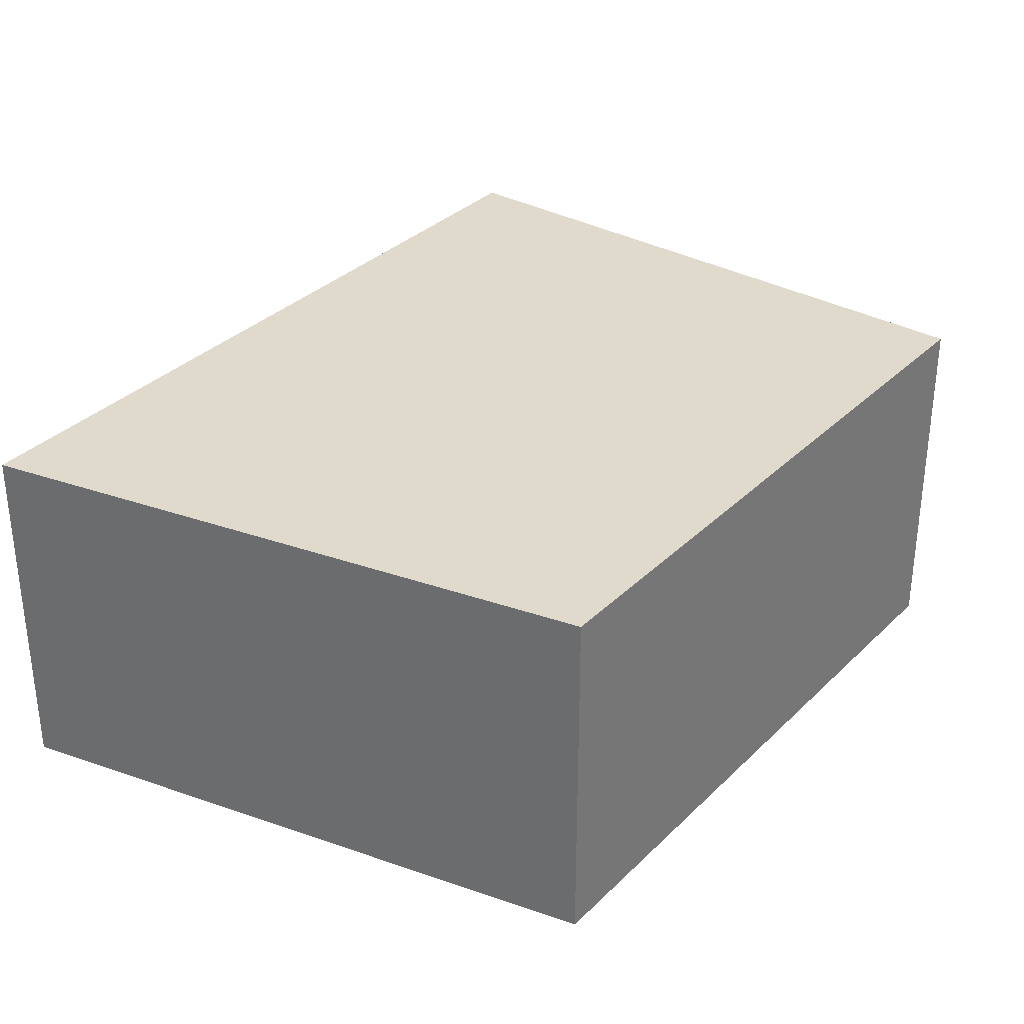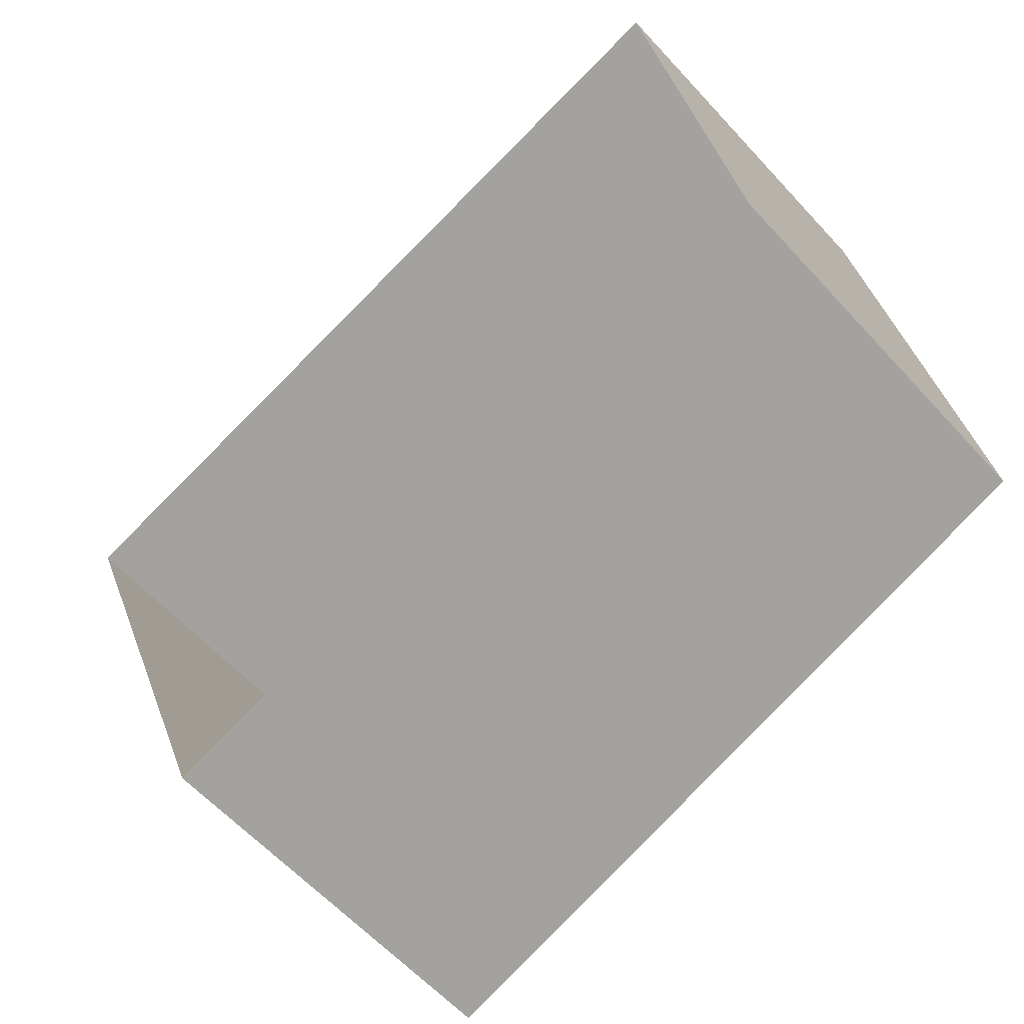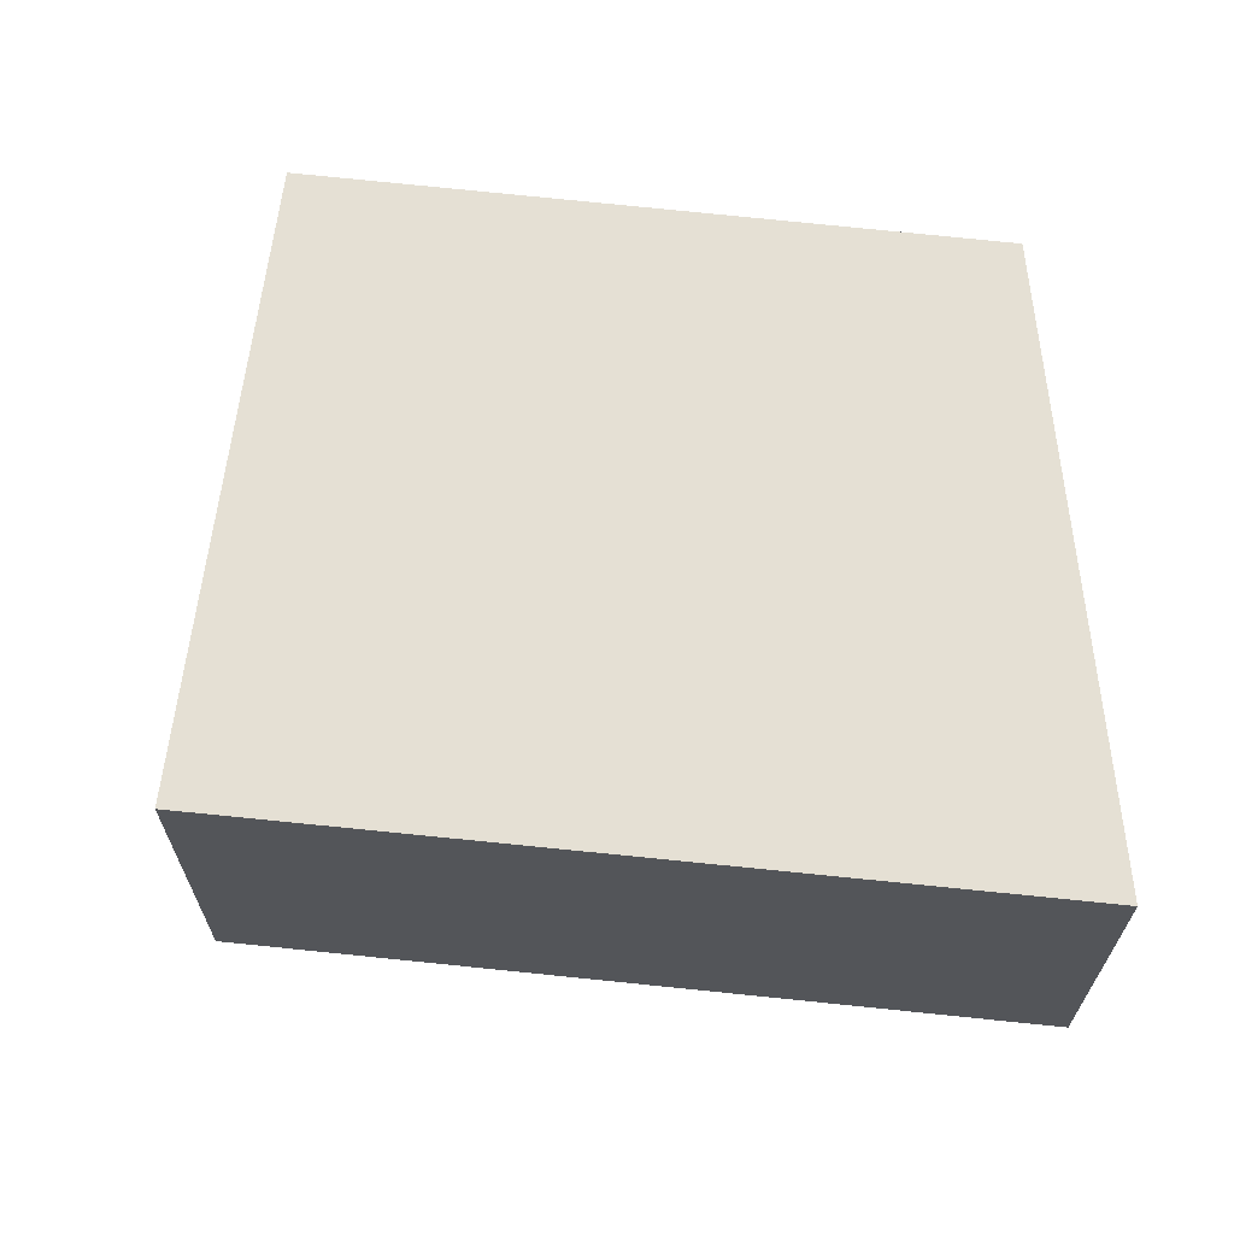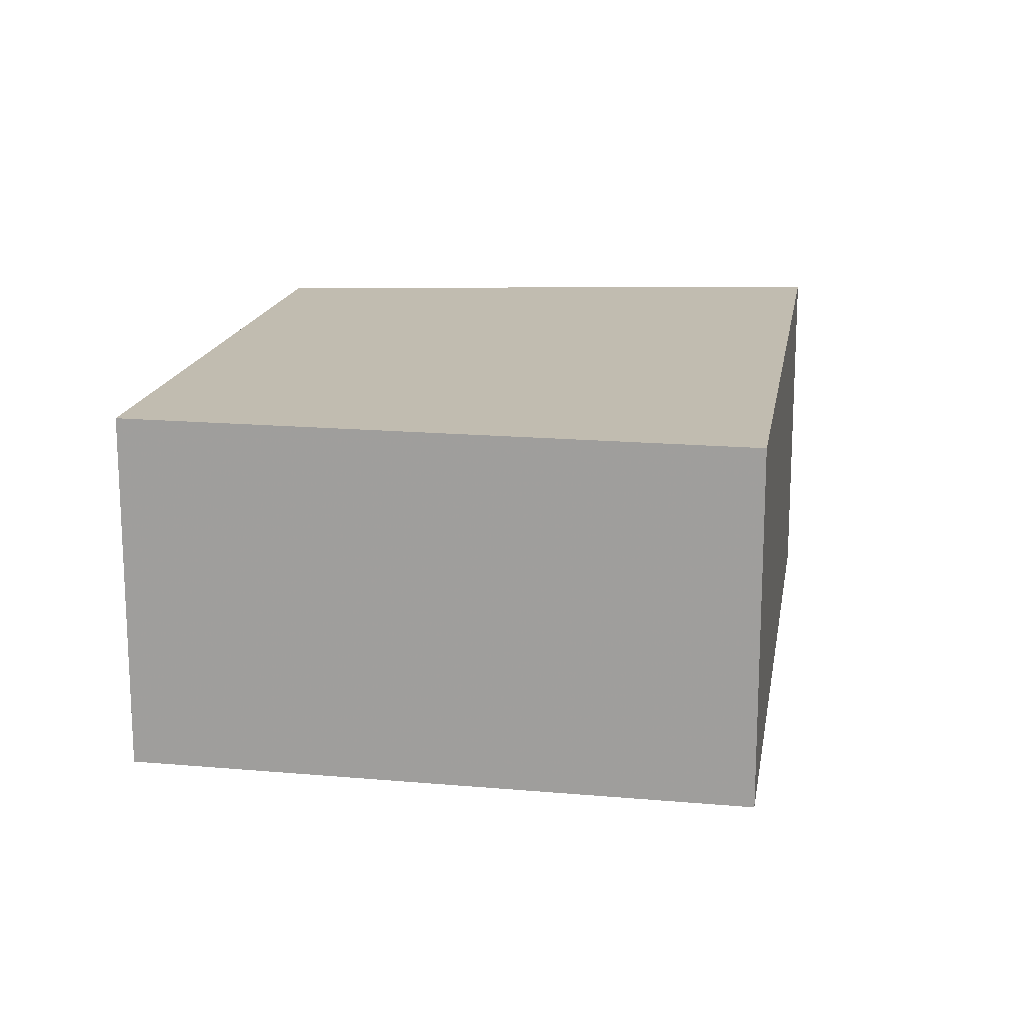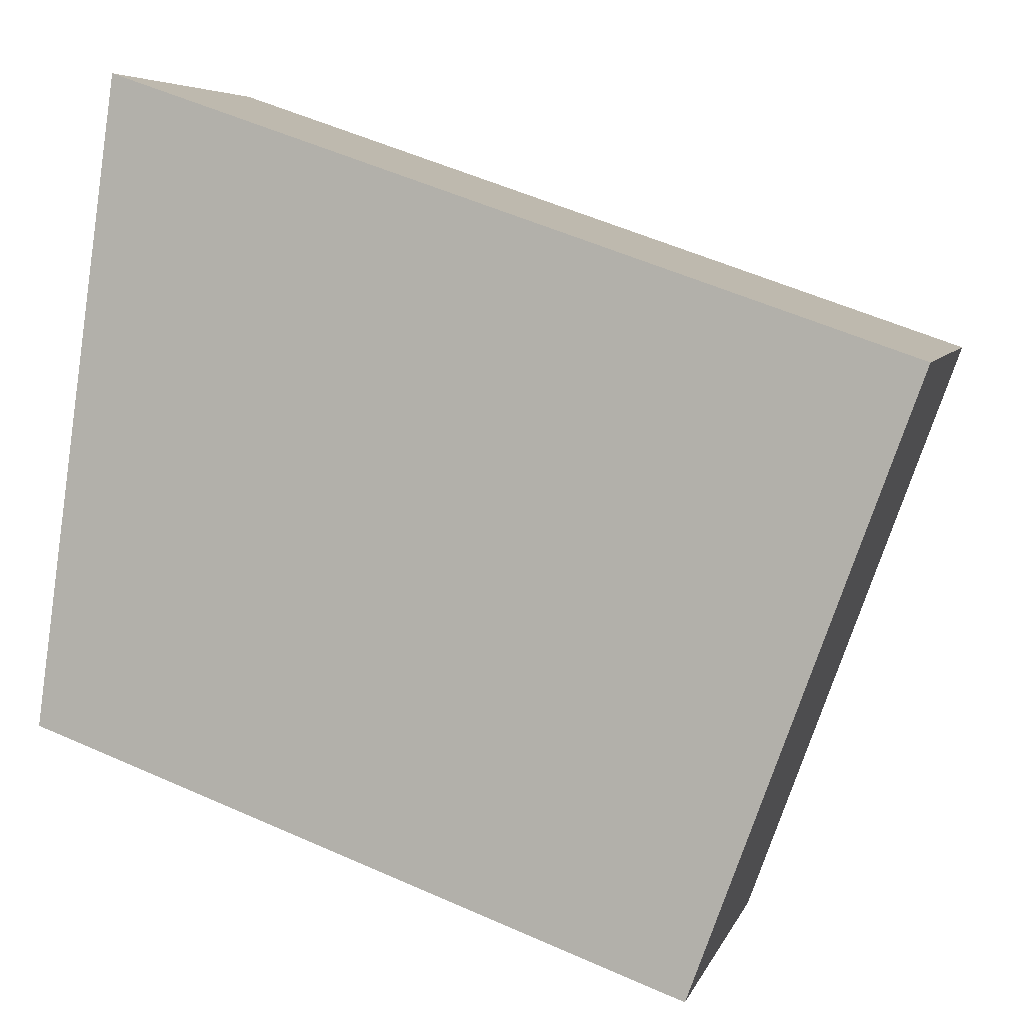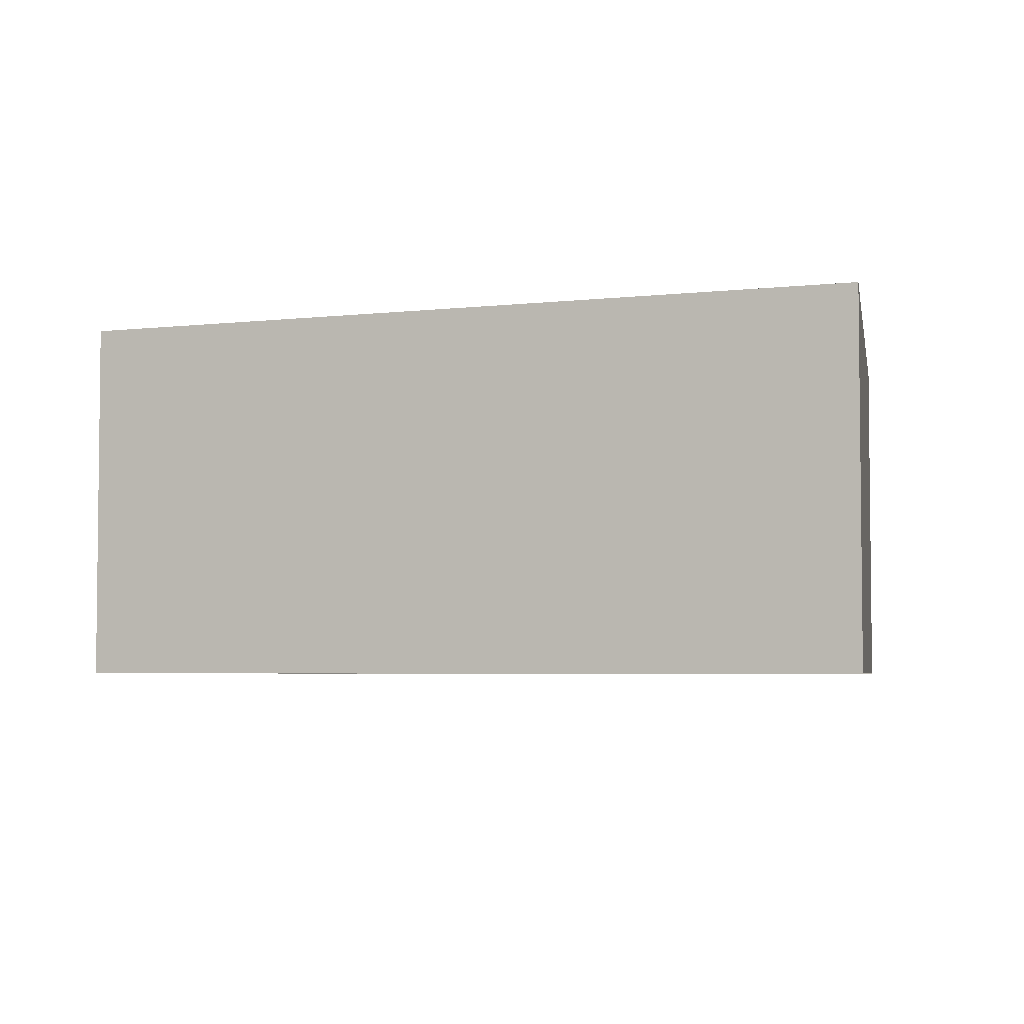
<metadata>
{"format":"obj","ext":"obj","renderer":"f3d","projection":"perspective","resolution":1024,"background":"white","views":[{"elev":32.9,"azim":-72.3,"up":"+Z"},{"elev":-59.6,"azim":-138.1,"up":"+Y"},{"elev":65.5,"azim":167.2,"up":"+Z"},{"elev":16.6,"azim":80.4,"up":"+Z"},{"elev":6.2,"azim":14.7,"up":"+Y"},{"elev":-4.3,"azim":-178.1,"up":"+Z"}]}
</metadata>
<code>
v -2.201e+05 -1.244e+05 30.6
v -2.201e+05 -1.244e+05 30.6
v -2.201e+05 -1.244e+05 30.6
v -2.201e+05 -1.244e+05 30.6
v -2.201e+05 -1.244e+05 32.4
v -2.201e+05 -1.244e+05 32.4
v -2.201e+05 -1.244e+05 32.4
v -2.201e+05 -1.244e+05 32.4
f 1 2 3
f 4 1 3
f 5 6 7
f 8 5 7
f 8 2 1
f 5 8 1
f 7 3 2
f 8 7 2
f 5 1 4
f 6 5 4
f 6 4 3
f 7 6 3

</code>
